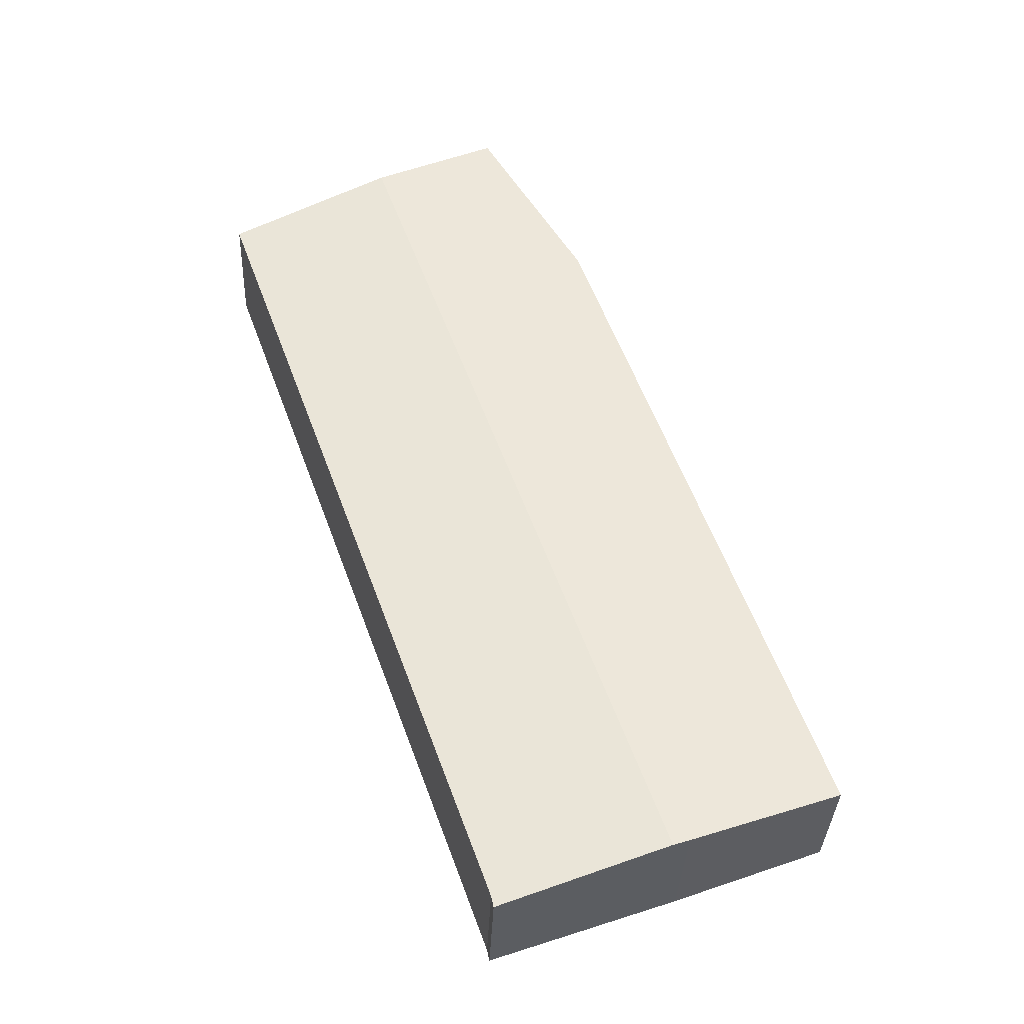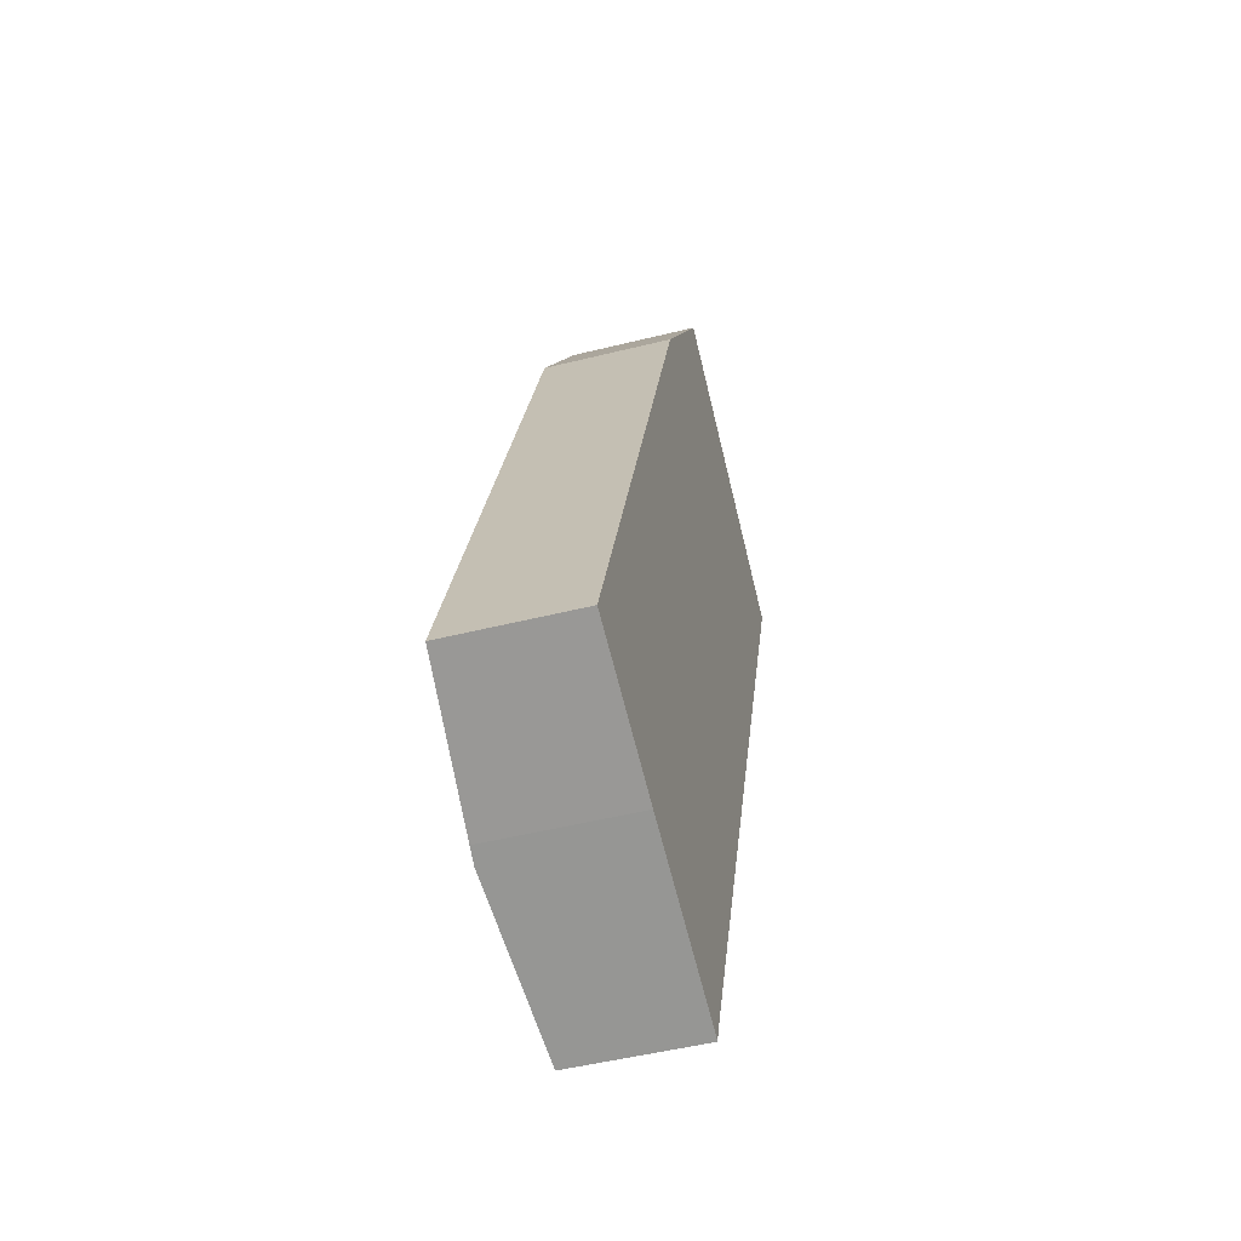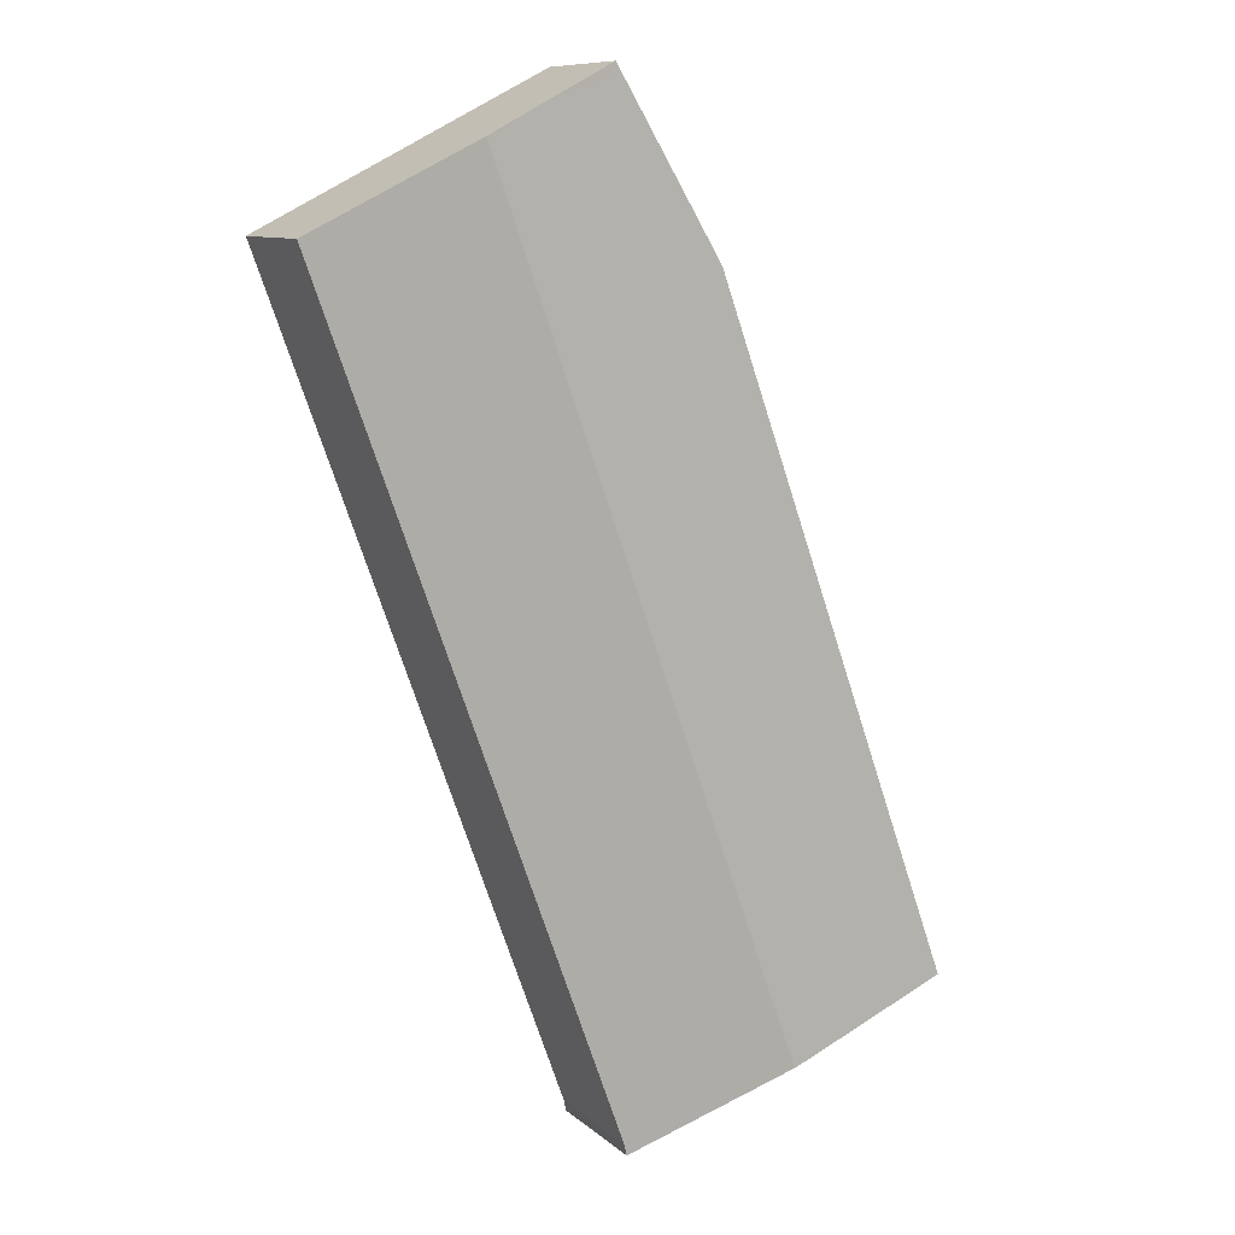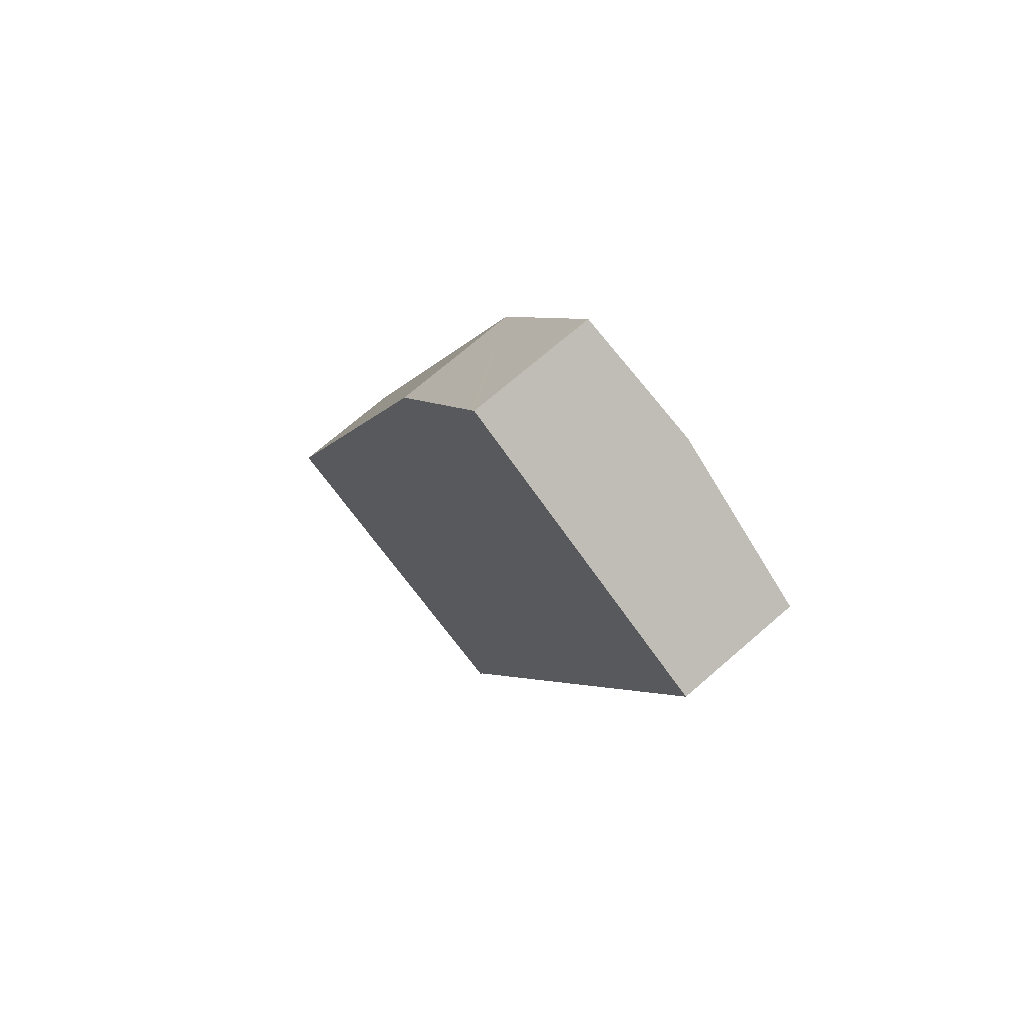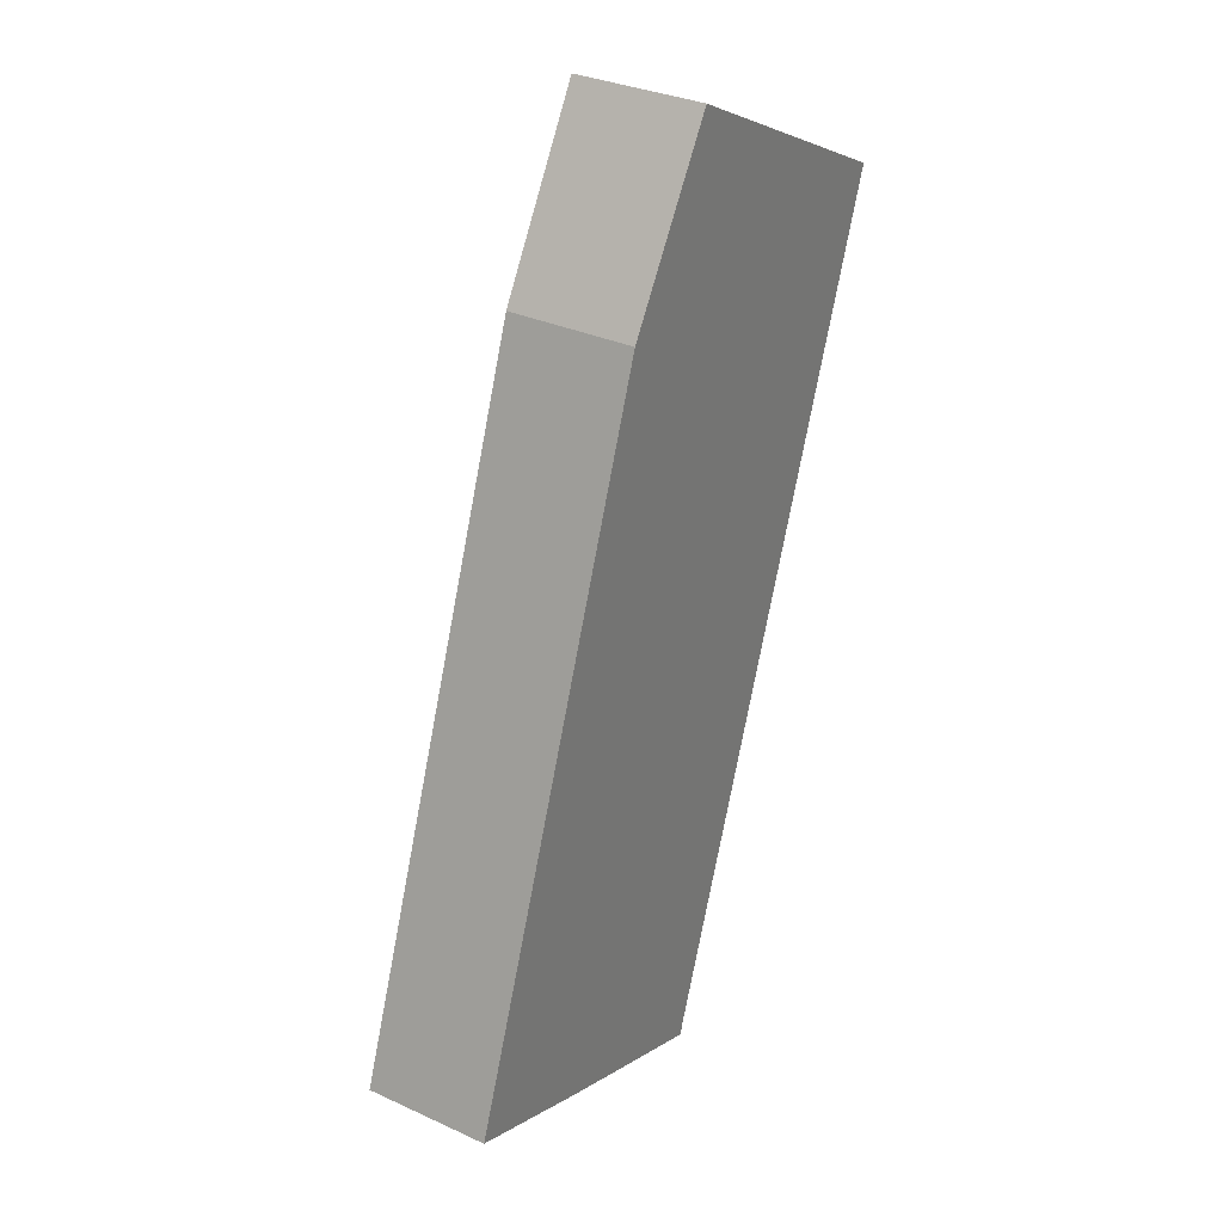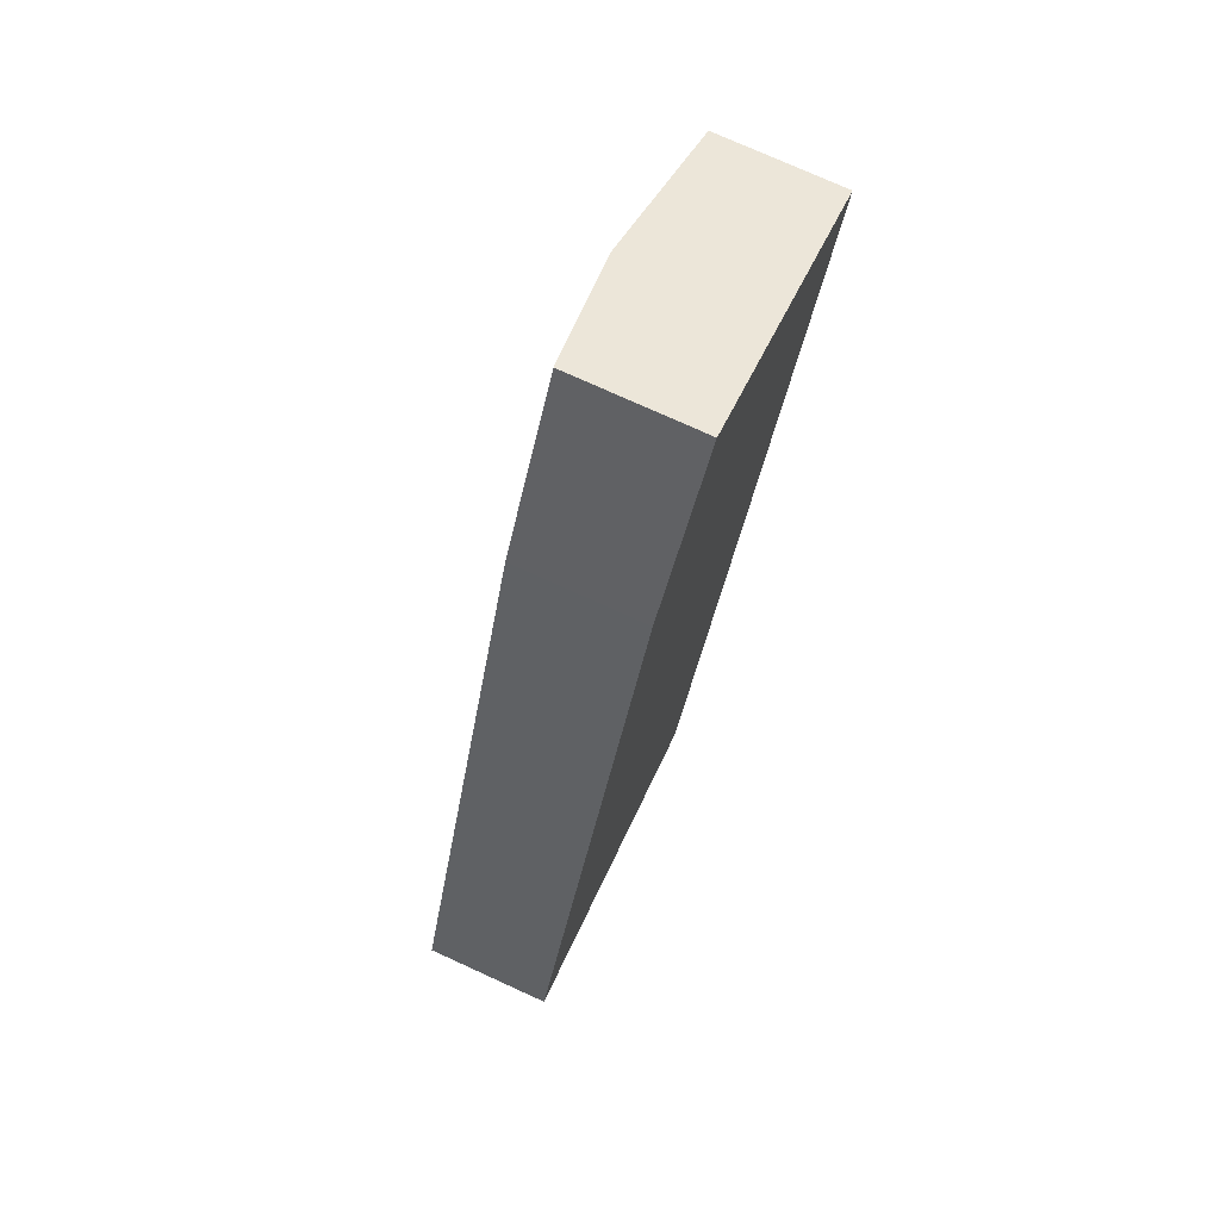
<metadata>
{"format":"obj","ext":"obj","renderer":"f3d","projection":"perspective","resolution":1024,"background":"white","views":[{"elev":-34.7,"azim":177.7,"up":"+Z"},{"elev":-49.6,"azim":-74.6,"up":"+Z"},{"elev":9.8,"azim":153.1,"up":"+Z"},{"elev":71.7,"azim":49.1,"up":"+Z"},{"elev":31.9,"azim":-57.2,"up":"+Z"},{"elev":75.2,"azim":-65.5,"up":"+Z"}]}
</metadata>
<code>
v  27.39 5.488 30.49
v  7.238 6.08 -2.711
v  20.44 6.08 34.05
v  14.64 5.492 -4.83
v  14.53 5.488 -5.311
v  18.18 5.887 35.2
v  14.85 5.616 36.42
v  15.08 5.623 36.78
v  10.5 5.487 29.32
v  0 5.489 3.361e-16
v  6.514 6.021 -2.453
v  15.08 -2.252e-15 36.78
v  18.18 -2.155e-15 35.2
v  20.44 -2.085e-15 34.05
v  27.39 -1.867e-15 30.49
v  14.64 2.958e-16 -4.83
v  14.53 3.252e-16 -5.311
v  7.238 1.66e-16 -2.711
v  6.514 1.502e-16 -2.453
v  0 0 0
v  14.85 -2.23e-15 36.42
v  10.5 -1.795e-15 29.32
g defaultobject
f 1 2 3
f 2 1 4
f 2 4 5
f 6 7 8
f 7 6 9
f 9 6 3
f 9 3 2
f 9 2 10
f 10 2 11
f 12 6 8
f 6 12 3
f 3 12 13
f 3 13 1
f 1 13 14
f 1 14 15
f 1 16 4
f 16 1 15
f 16 5 4
f 5 16 17
f 17 2 5
f 2 17 18
f 2 18 11
f 11 18 19
f 19 10 11
f 10 19 20
f 7 12 8
f 12 7 9
f 12 9 21
f 21 9 22
f 20 9 10
f 9 20 22
f 16 18 17
f 18 16 15
f 18 15 19
f 19 15 20
f 20 15 22
f 22 15 21
f 21 15 14
f 21 14 13
f 21 13 12

</code>
